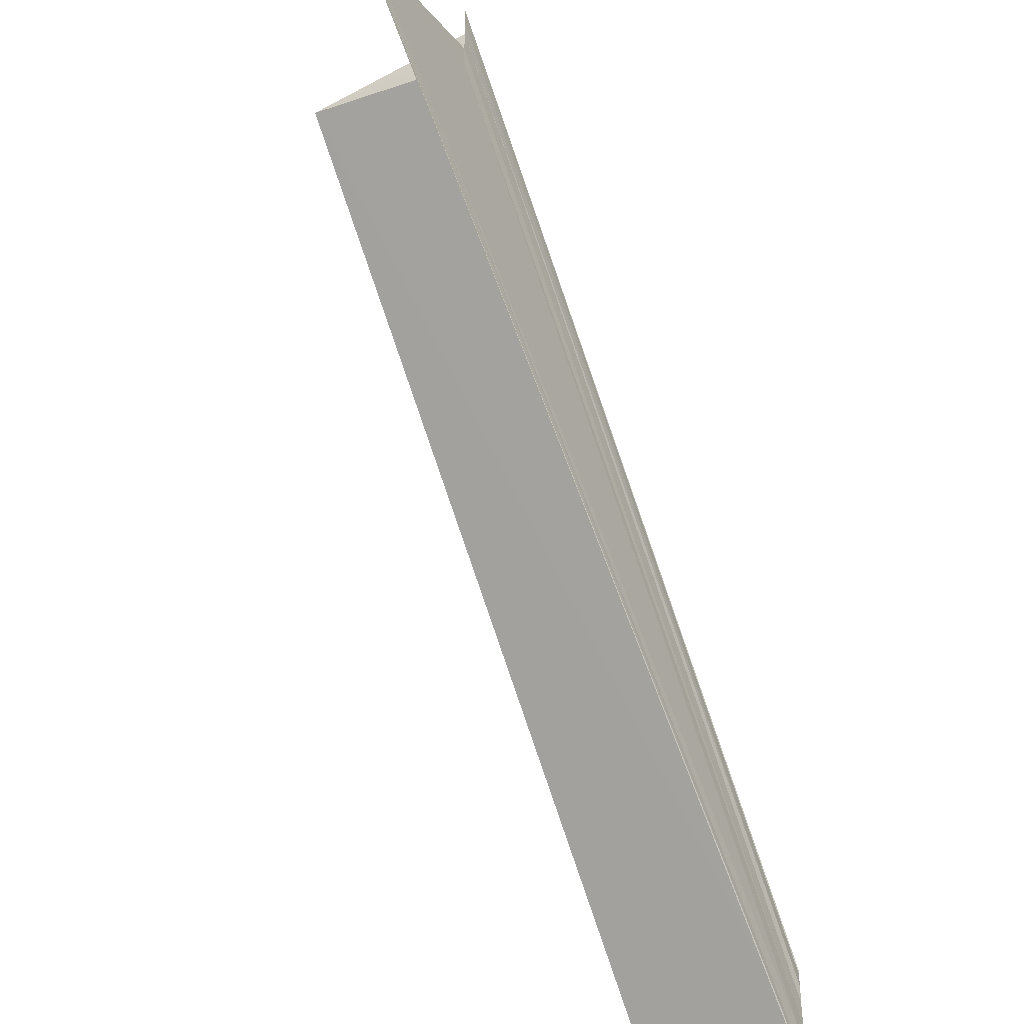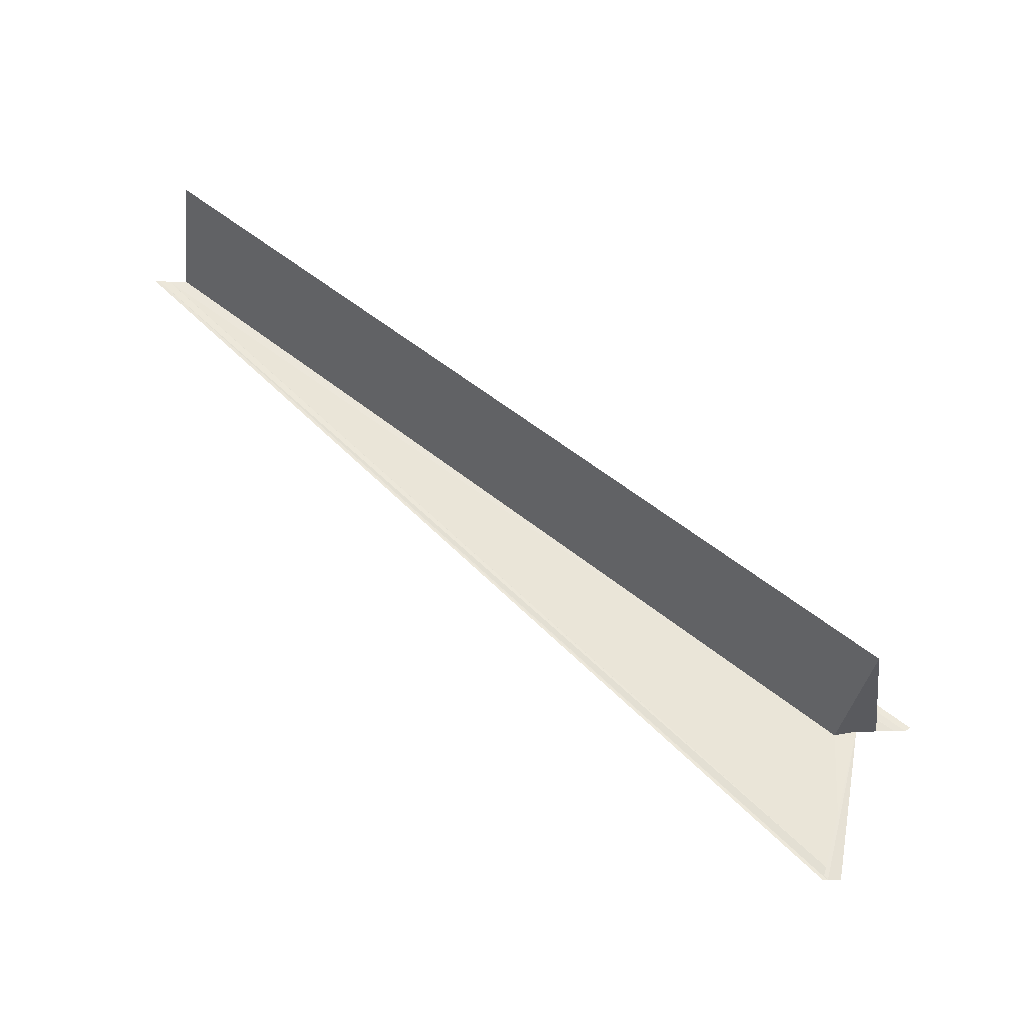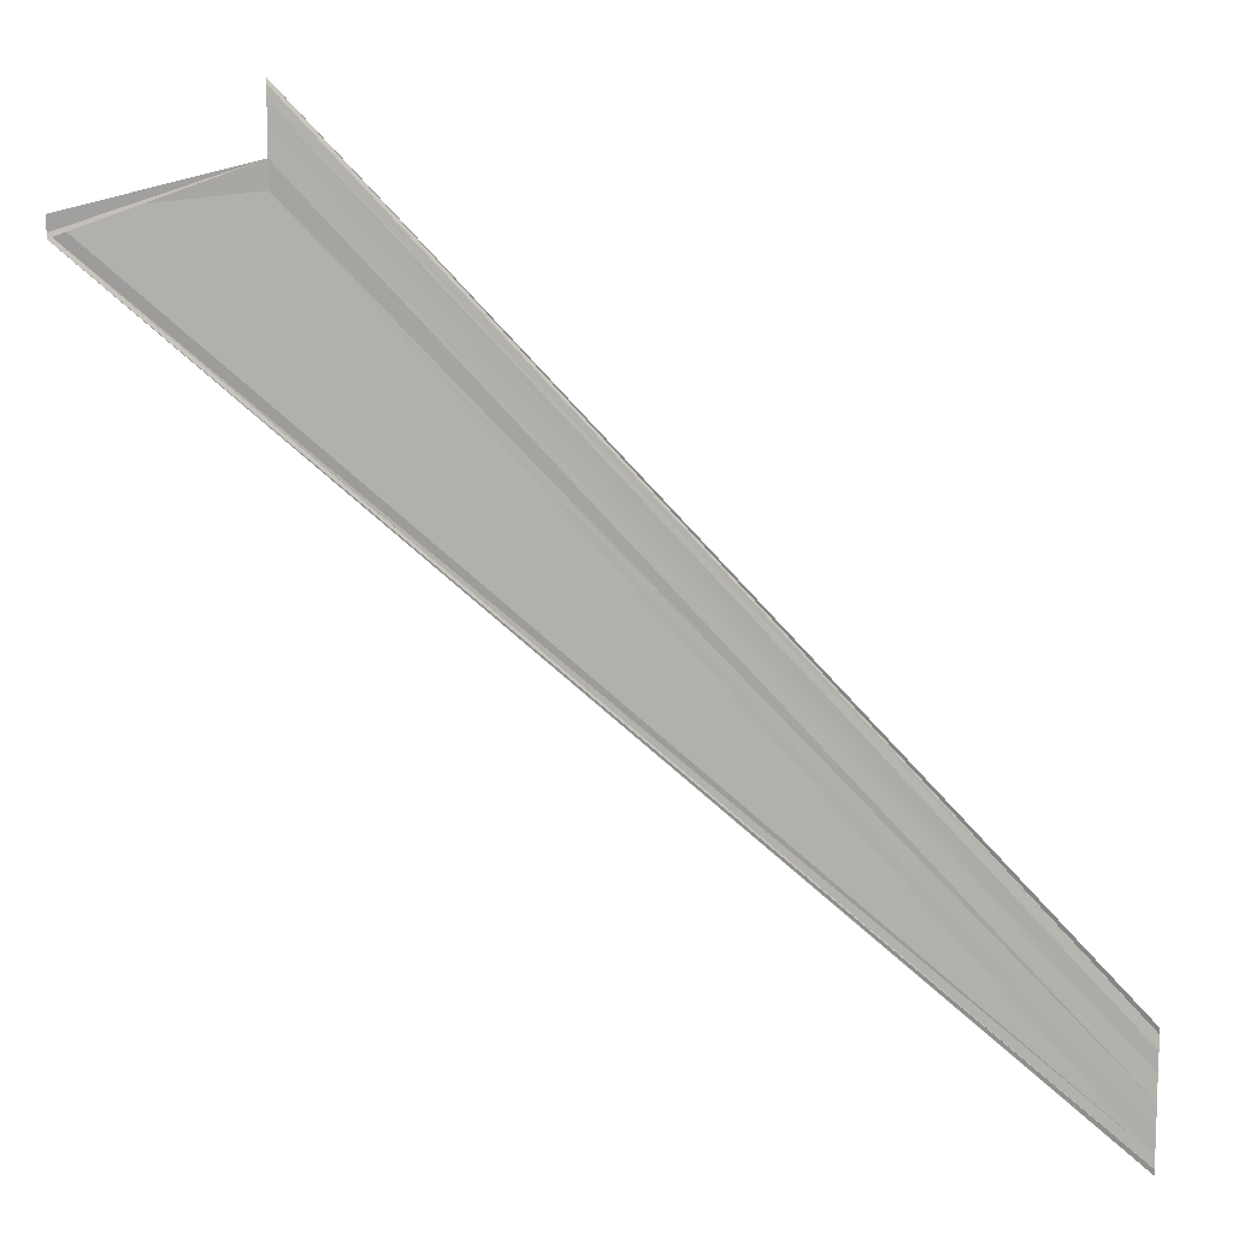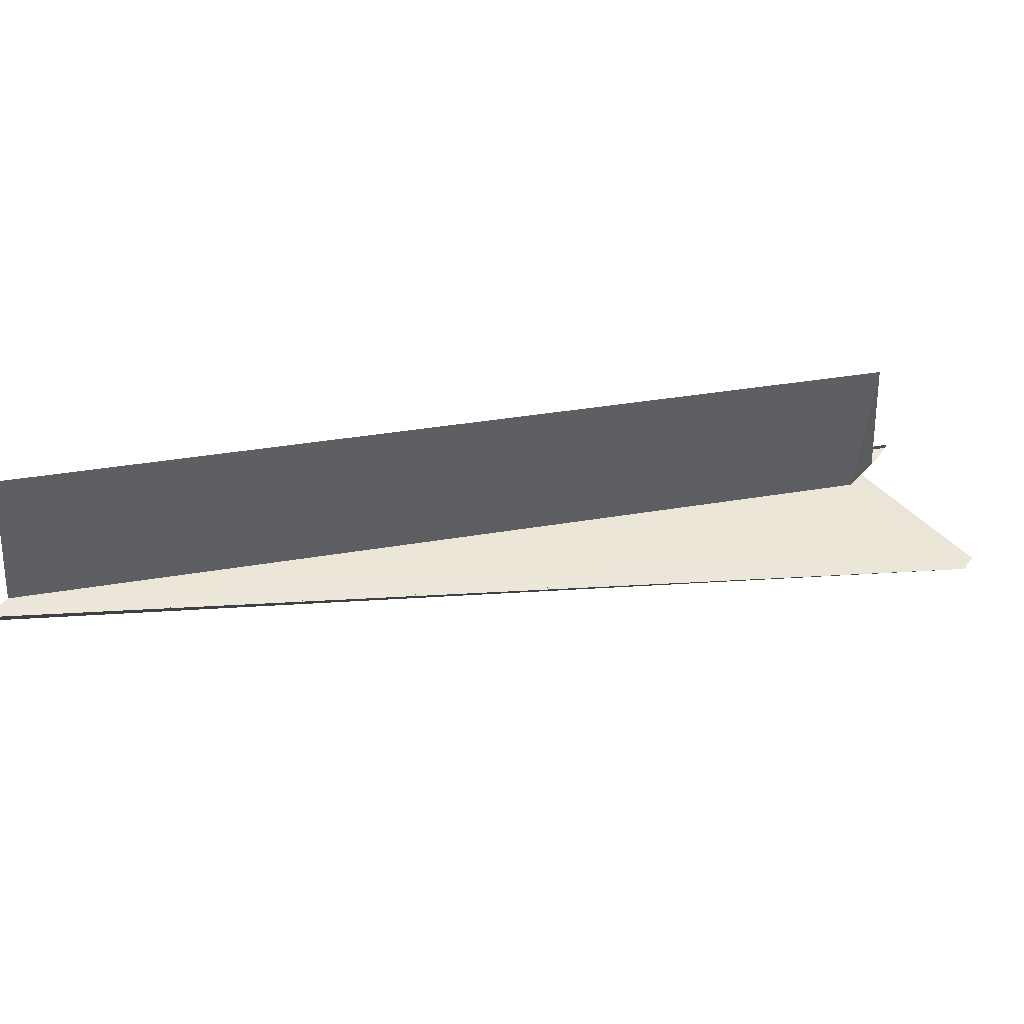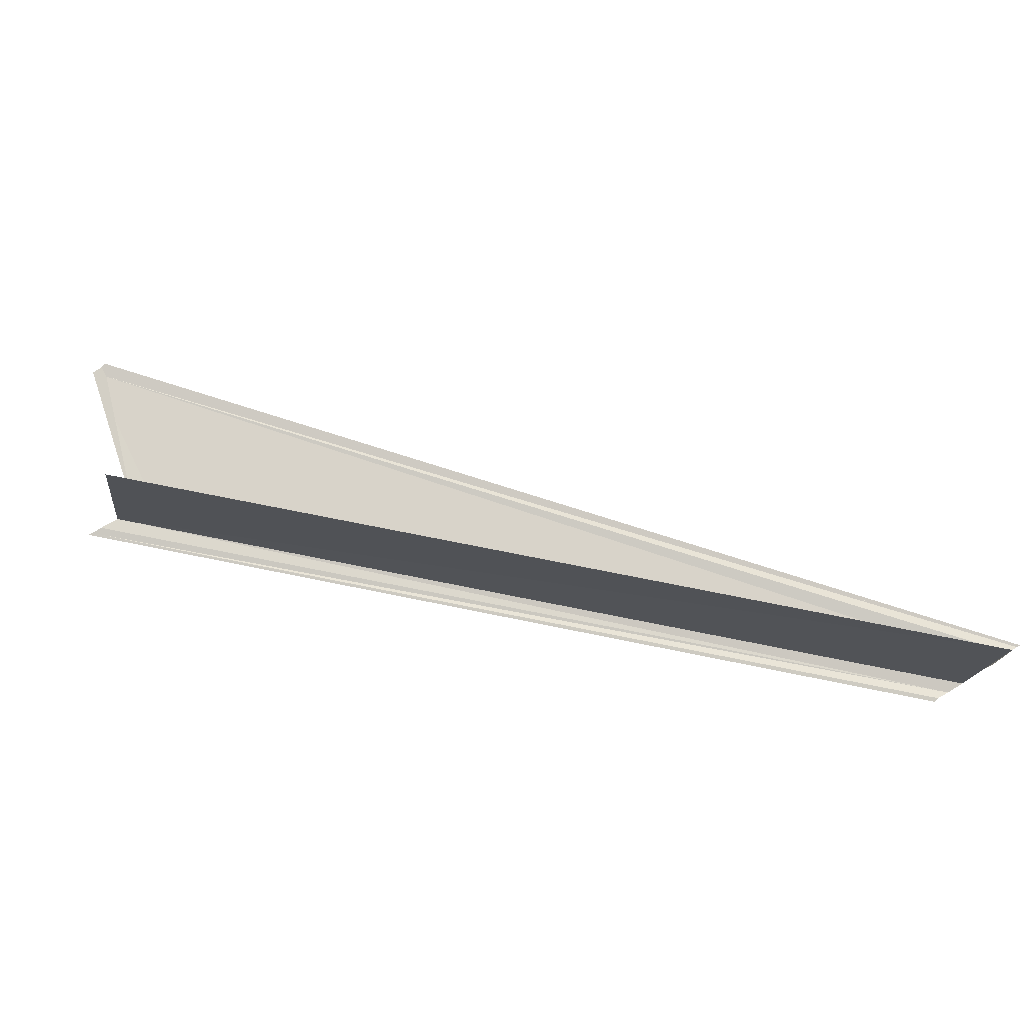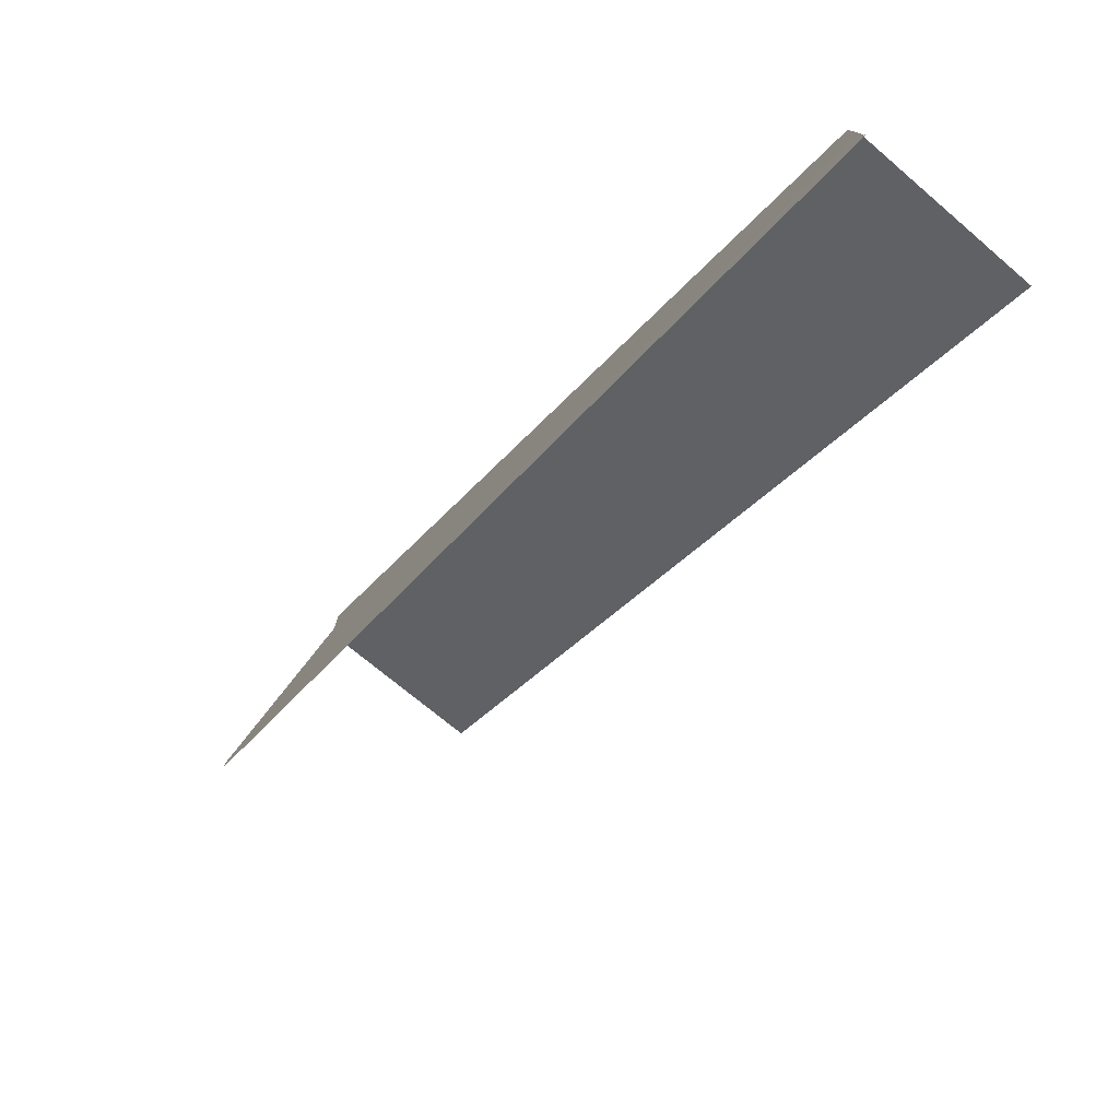
<metadata>
{"format":"obj","ext":"obj","renderer":"f3d","projection":"perspective","resolution":1024,"background":"white","views":[{"elev":-40.3,"azim":-61.5,"up":"+Z"},{"elev":57.9,"azim":-93.8,"up":"+Y"},{"elev":11.2,"azim":4.5,"up":"+Z"},{"elev":47.1,"azim":-143.6,"up":"+Y"},{"elev":77.2,"azim":57.8,"up":"+Y"},{"elev":-78.9,"azim":50.0,"up":"+Z"}]}
</metadata>
<code>
o 31473
v 2190 1879 17.9
v 2190 1879 17.89
v 2190 1879 17.85
v 2190 1879 17.9
v 2190 1879 17.9
v 2190 1879 17.85
v 2190 1879 17.85
v 2190 1879 17.89
v 2190 1879 17.89
v 2190 1879 17.85
v 2190 1879 17.85
v 2190 1879 17.89
v 2190 1879 17.89
v 2190 1879 17.89
v 2190 1879 17.89
v 2190 1879 17.89
v 2190 1879 17.85
v 2190 1879 17.89
v 2190 1879 17.9
v 2190 1879 17.9
v 2190 1879 17.89
v 2190 1879 17.89
v 2190 1879 17.9
v 2190 1879 17.89
v 2190 1879 17.89
v 2190 1879 17.89
v 2190 1879 17.89
v 2190 1879 17.89
v 2190 1879 17.89
v 2190 1879 17.85
v 2190 1879 17.89
v 2190 1879 17.85
v 2190 1879 17.85
v 2190 1879 17.89
v 2190 1879 17.89
v 2190 1879 17.85
v 2190 1879 17.85
v 2190 1879 17.85
v 2190 1879 17.9
v 2190 1879 17.85
v 2190 1879 17.9
v 2190 1879 17.85
v 2190 1879 17.86
v 2190 1879 17.85
v 2190 1879 17.9
v 2190 1879 17.9
v 2190 1879 17.9
v 2190 1879 17.86
v 2190 1879 17.86
v 2190 1879 17.9
v 2190 1879 17.9
v 2190 1879 17.9
v 2190 1879 17.86
v 2190 1879 17.9
v 2190 1879 17.9
v 2190 1879 17.9
v 2190 1879 17.9
v 2190 1879 17.85
v 2190 1879 17.9
v 2190 1879 17.86
v 2190 1879 17.9
v 2190 1879 17.86
v 2190 1879 17.85
v 2190 1879 17.85
v 2190 1879 17.85
f 1 2 3
f 1 4 5
f 6 5 7
f 1 8 9
f 6 9 10
f 11 9 10
f 12 13 6
f 14 13 11
f 14 15 11
f 11 16 17
f 18 19 6
f 20 19 18
f 20 21 22
f 23 15 22
f 23 24 25
f 23 26 27
f 23 26 28
f 29 26 30
f 30 31 32
f 33 31 32
f 34 26 33
f 34 2 33
f 33 35 36
f 37 35 36
f 38 39 37
f 37 40 38
f 40 41 42
f 43 41 44
f 45 1 38
f 45 46 38
f 38 47 48
f 49 47 48
f 50 46 49
f 50 51 49
f 49 52 53
f 54 55 43
f 54 56 43
f 57 56 58
f 59 55 60
f 43 61 62
f 60 61 62
f 63 64 65

</code>
